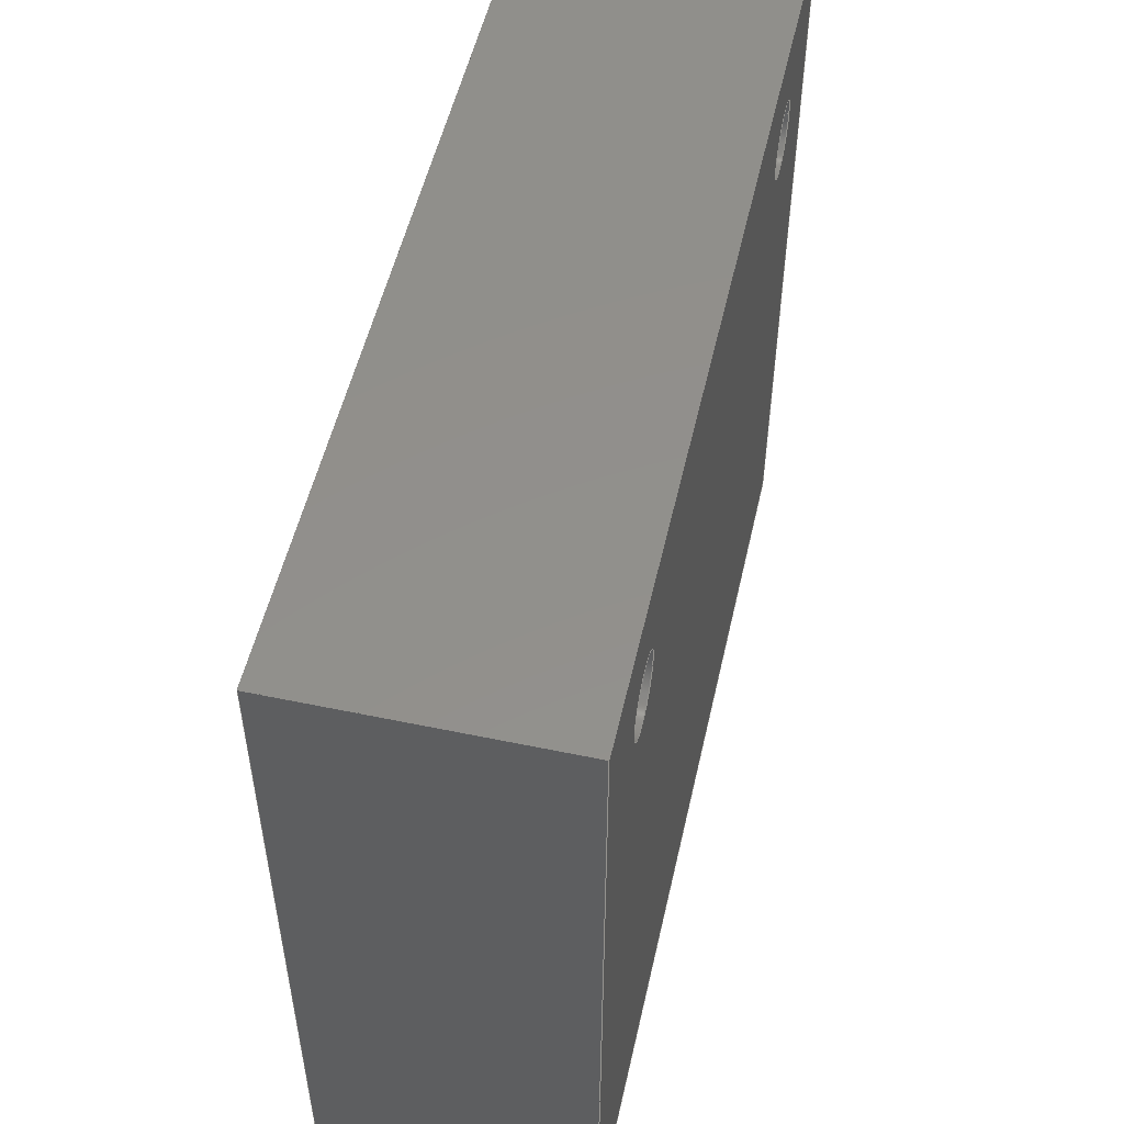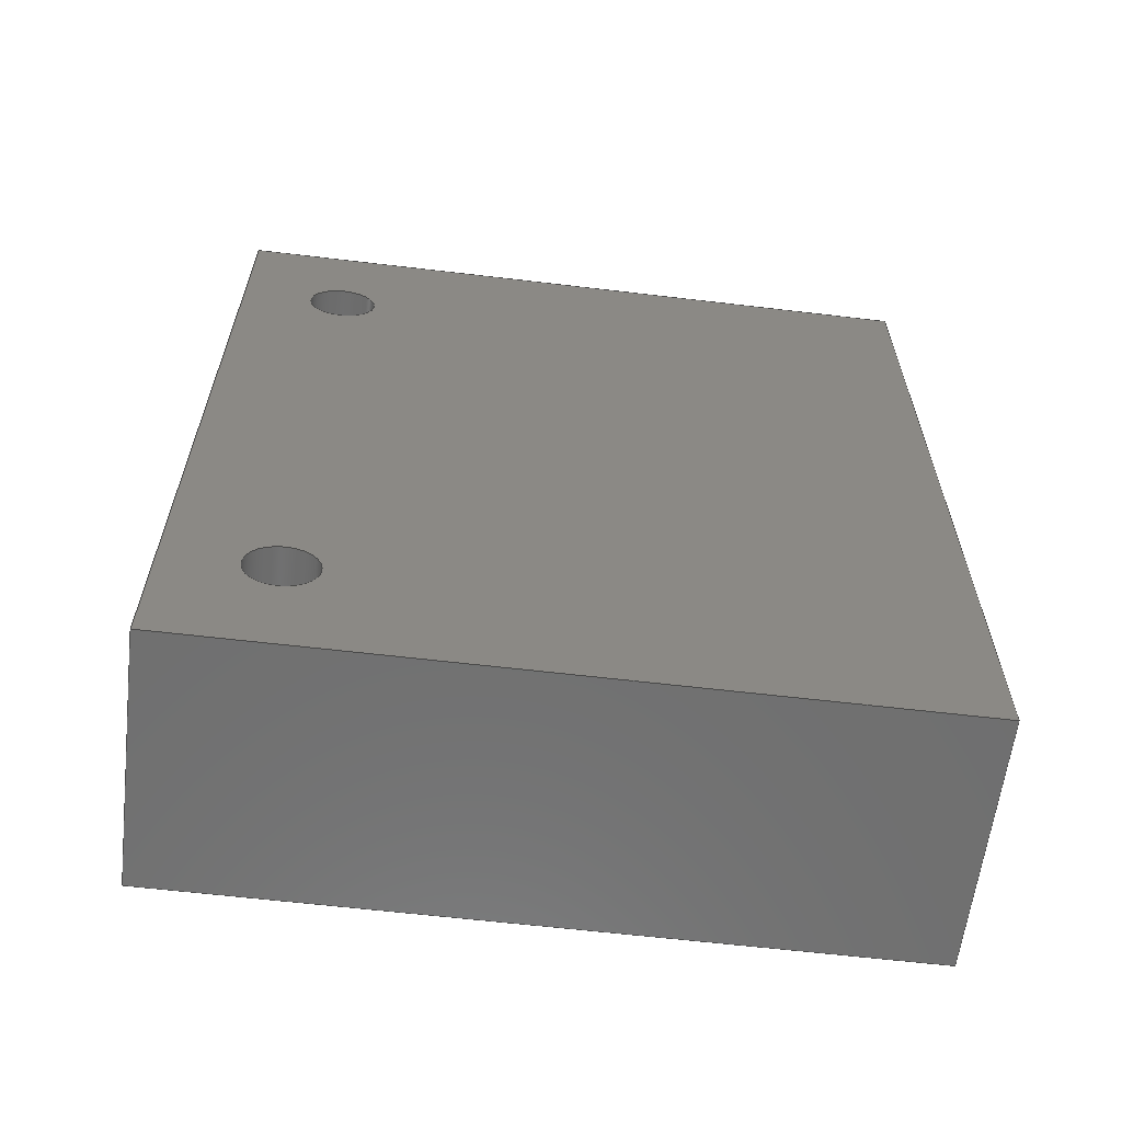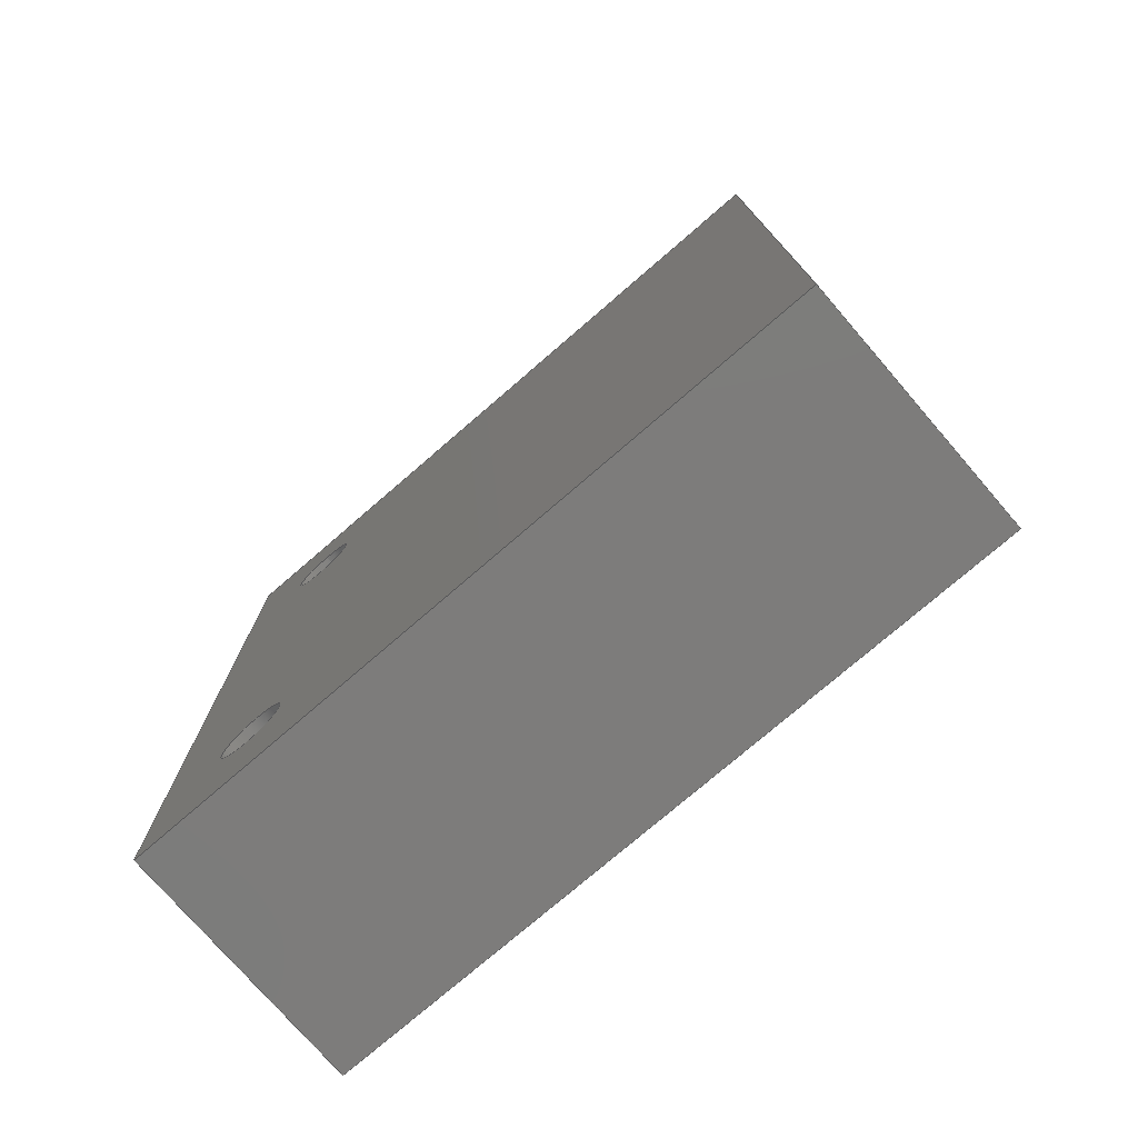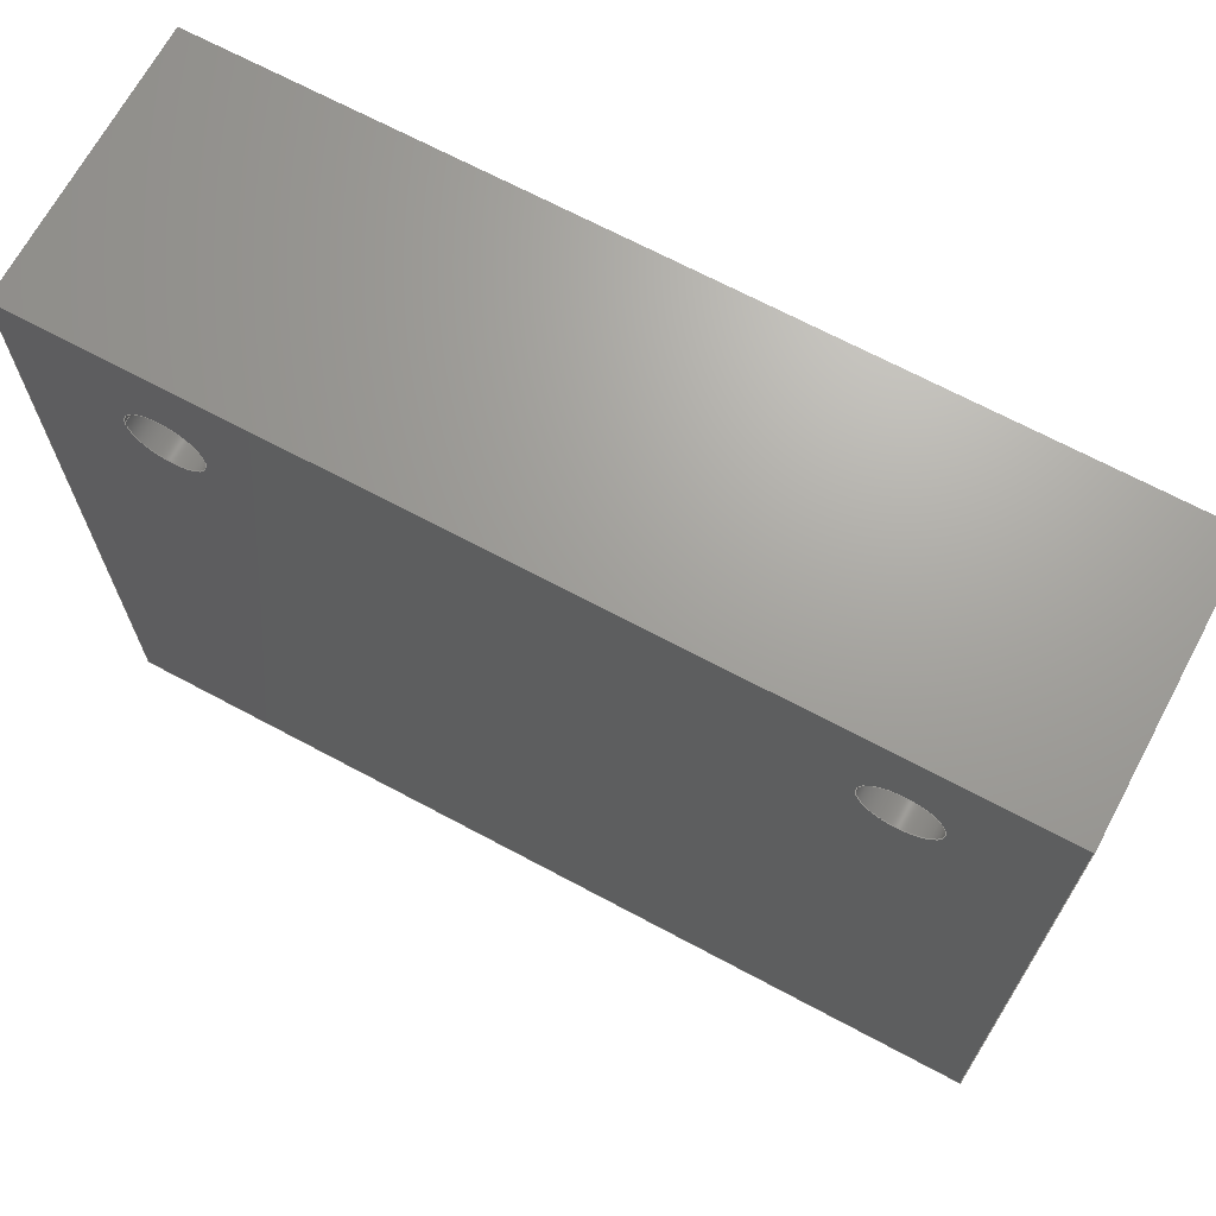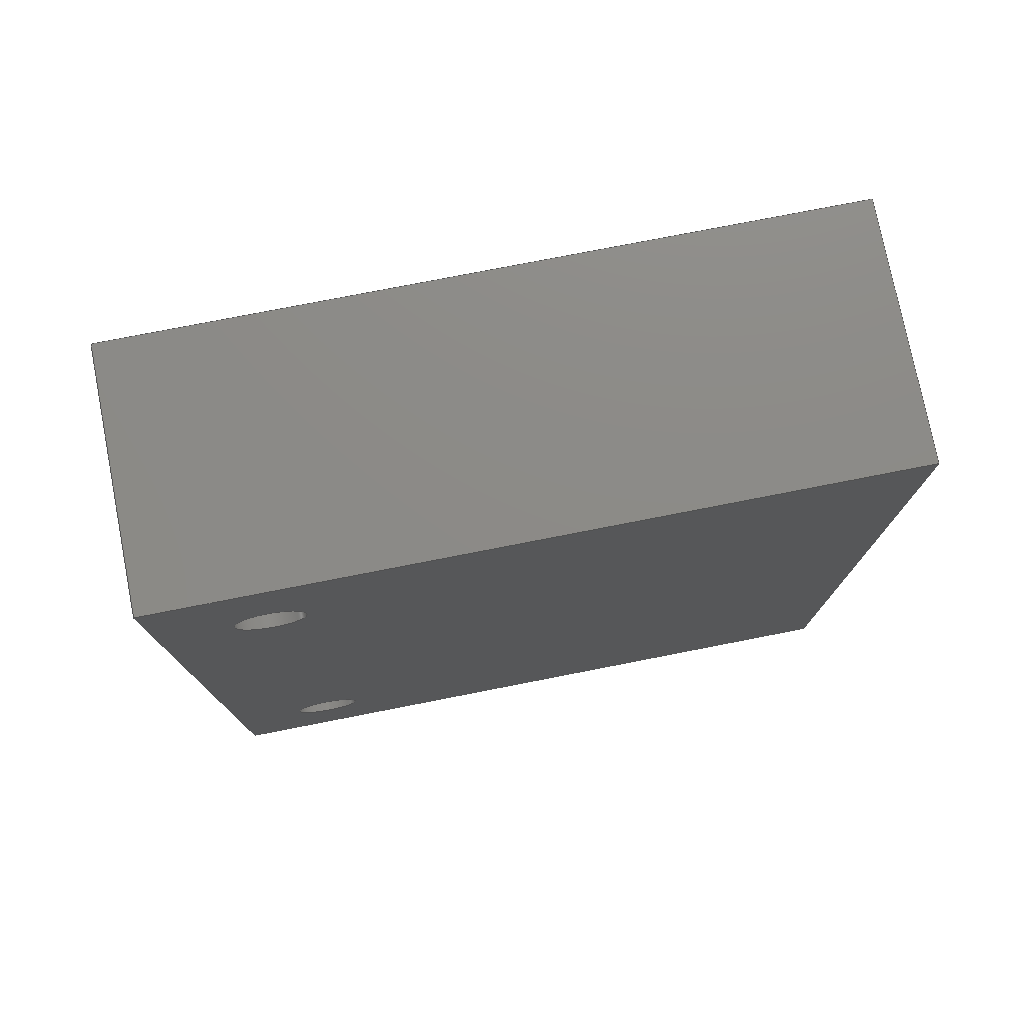
<metadata>
{"format":"step","ext":"stp","renderer":"f3d","projection":"perspective","resolution":1024,"background":"white","views":[{"elev":52.4,"azim":12.7,"up":"+Z"},{"elev":-61.4,"azim":83.1,"up":"+Y"},{"elev":-75.9,"azim":130.8,"up":"+Y"},{"elev":68.4,"azim":118.2,"up":"+Z"},{"elev":76.8,"azim":78.9,"up":"+Y"}]}
</metadata>
<code>
ISO-10303-21;
DATA;
#1=MECHANICAL_DESIGN_GEOMETRIC_PRESENTATION_REPRESENTATION('',(#4),#252);
#2=SHAPE_REPRESENTATION_RELATIONSHIP('SRR','None',#259,#3);
#3=ADVANCED_BREP_SHAPE_REPRESENTATION('',(#5),#251);
#4=STYLED_ITEM('',(#268),#5);
#5=MANIFOLD_SOLID_BREP('Corps1',#144);
#6=FACE_BOUND('',#30,.T.);
#7=FACE_BOUND('',#31,.T.);
#8=FACE_BOUND('',#33,.T.);
#9=FACE_BOUND('',#34,.T.);
#10=PLANE('',#161);
#11=PLANE('',#162);
#12=PLANE('',#163);
#13=PLANE('',#164);
#14=PLANE('',#165);
#15=PLANE('',#167);
#16=FACE_OUTER_BOUND('',#24,.T.);
#17=FACE_OUTER_BOUND('',#25,.T.);
#18=FACE_OUTER_BOUND('',#26,.T.);
#19=FACE_OUTER_BOUND('',#27,.T.);
#20=FACE_OUTER_BOUND('',#28,.T.);
#21=FACE_OUTER_BOUND('',#29,.T.);
#22=FACE_OUTER_BOUND('',#32,.T.);
#23=FACE_OUTER_BOUND('',#35,.T.);
#24=EDGE_LOOP('',(#98,#99,#100,#101));
#25=EDGE_LOOP('',(#102,#103,#104,#105));
#26=EDGE_LOOP('',(#106,#107,#108,#109));
#27=EDGE_LOOP('',(#110,#111,#112,#113));
#28=EDGE_LOOP('',(#114,#115,#116,#117));
#29=EDGE_LOOP('',(#118,#119,#120,#121));
#30=EDGE_LOOP('',(#122));
#31=EDGE_LOOP('',(#123));
#32=EDGE_LOOP('',(#124,#125,#126,#127));
#33=EDGE_LOOP('',(#128));
#34=EDGE_LOOP('',(#129));
#35=EDGE_LOOP('',(#130,#131,#132,#133));
#36=LINE('',#215,#50);
#37=LINE('',#220,#51);
#38=LINE('',#222,#52);
#39=LINE('',#224,#53);
#40=LINE('',#225,#54);
#41=LINE('',#228,#55);
#42=LINE('',#230,#56);
#43=LINE('',#231,#57);
#44=LINE('',#234,#58);
#45=LINE('',#236,#59);
#46=LINE('',#237,#60);
#47=LINE('',#239,#61);
#48=LINE('',#240,#62);
#49=LINE('',#248,#63);
#50=VECTOR('',#176,4.075);
#51=VECTOR('',#181,10);
#52=VECTOR('',#182,10);
#53=VECTOR('',#183,10);
#54=VECTOR('',#184,10);
#55=VECTOR('',#187,10);
#56=VECTOR('',#188,10);
#57=VECTOR('',#189,10);
#58=VECTOR('',#192,10);
#59=VECTOR('',#193,10);
#60=VECTOR('',#194,10);
#61=VECTOR('',#197,10);
#62=VECTOR('',#198,10);
#63=VECTOR('',#209,4.075);
#64=CIRCLE('',#159,4.075);
#65=CIRCLE('',#160,4.075);
#66=CIRCLE('',#166,4.075);
#67=CIRCLE('',#168,4.075);
#68=VERTEX_POINT('',#212);
#69=VERTEX_POINT('',#214);
#70=VERTEX_POINT('',#218);
#71=VERTEX_POINT('',#219);
#72=VERTEX_POINT('',#221);
#73=VERTEX_POINT('',#223);
#74=VERTEX_POINT('',#227);
#75=VERTEX_POINT('',#229);
#76=VERTEX_POINT('',#233);
#77=VERTEX_POINT('',#235);
#78=VERTEX_POINT('',#242);
#79=VERTEX_POINT('',#245);
#80=EDGE_CURVE('',#68,#68,#64,.T.);
#81=EDGE_CURVE('',#68,#69,#36,.T.);
#82=EDGE_CURVE('',#69,#69,#65,.T.);
#83=EDGE_CURVE('',#70,#71,#37,.T.);
#84=EDGE_CURVE('',#70,#72,#38,.T.);
#85=EDGE_CURVE('',#73,#72,#39,.T.);
#86=EDGE_CURVE('',#71,#73,#40,.T.);
#87=EDGE_CURVE('',#71,#74,#41,.T.);
#88=EDGE_CURVE('',#75,#73,#42,.T.);
#89=EDGE_CURVE('',#74,#75,#43,.T.);
#90=EDGE_CURVE('',#74,#76,#44,.T.);
#91=EDGE_CURVE('',#77,#75,#45,.T.);
#92=EDGE_CURVE('',#76,#77,#46,.T.);
#93=EDGE_CURVE('',#76,#70,#47,.T.);
#94=EDGE_CURVE('',#72,#77,#48,.T.);
#95=EDGE_CURVE('',#78,#78,#66,.T.);
#96=EDGE_CURVE('',#79,#79,#67,.T.);
#97=EDGE_CURVE('',#79,#78,#49,.T.);
#98=ORIENTED_EDGE('',*,*,#80,.F.);
#99=ORIENTED_EDGE('',*,*,#81,.T.);
#100=ORIENTED_EDGE('',*,*,#82,.F.);
#101=ORIENTED_EDGE('',*,*,#81,.F.);
#102=ORIENTED_EDGE('',*,*,#83,.F.);
#103=ORIENTED_EDGE('',*,*,#84,.T.);
#104=ORIENTED_EDGE('',*,*,#85,.F.);
#105=ORIENTED_EDGE('',*,*,#86,.F.);
#106=ORIENTED_EDGE('',*,*,#87,.F.);
#107=ORIENTED_EDGE('',*,*,#86,.T.);
#108=ORIENTED_EDGE('',*,*,#88,.F.);
#109=ORIENTED_EDGE('',*,*,#89,.F.);
#110=ORIENTED_EDGE('',*,*,#90,.F.);
#111=ORIENTED_EDGE('',*,*,#89,.T.);
#112=ORIENTED_EDGE('',*,*,#91,.F.);
#113=ORIENTED_EDGE('',*,*,#92,.F.);
#114=ORIENTED_EDGE('',*,*,#93,.F.);
#115=ORIENTED_EDGE('',*,*,#92,.T.);
#116=ORIENTED_EDGE('',*,*,#94,.F.);
#117=ORIENTED_EDGE('',*,*,#84,.F.);
#118=ORIENTED_EDGE('',*,*,#94,.T.);
#119=ORIENTED_EDGE('',*,*,#91,.T.);
#120=ORIENTED_EDGE('',*,*,#88,.T.);
#121=ORIENTED_EDGE('',*,*,#85,.T.);
#122=ORIENTED_EDGE('',*,*,#95,.F.);
#123=ORIENTED_EDGE('',*,*,#82,.T.);
#124=ORIENTED_EDGE('',*,*,#93,.T.);
#125=ORIENTED_EDGE('',*,*,#83,.T.);
#126=ORIENTED_EDGE('',*,*,#87,.T.);
#127=ORIENTED_EDGE('',*,*,#90,.T.);
#128=ORIENTED_EDGE('',*,*,#96,.F.);
#129=ORIENTED_EDGE('',*,*,#80,.T.);
#130=ORIENTED_EDGE('',*,*,#96,.T.);
#131=ORIENTED_EDGE('',*,*,#97,.T.);
#132=ORIENTED_EDGE('',*,*,#95,.T.);
#133=ORIENTED_EDGE('',*,*,#97,.F.);
#134=CYLINDRICAL_SURFACE('',#158,4.075);
#135=CYLINDRICAL_SURFACE('',#169,4.075);
#136=ADVANCED_FACE('',(#16),#134,.F.);
#137=ADVANCED_FACE('',(#17),#10,.T.);
#138=ADVANCED_FACE('',(#18),#11,.T.);
#139=ADVANCED_FACE('',(#19),#12,.T.);
#140=ADVANCED_FACE('',(#20),#13,.T.);
#141=ADVANCED_FACE('',(#21,#6,#7),#14,.T.);
#142=ADVANCED_FACE('',(#22,#8,#9),#15,.F.);
#143=ADVANCED_FACE('',(#23),#135,.F.);
#144=CLOSED_SHELL('',(#136,#137,#138,#139,#140,#141,#142,#143));
#145=DERIVED_UNIT_ELEMENT(#147,1);
#146=DERIVED_UNIT_ELEMENT(#254,-3);
#147=(
MASS_UNIT()
NAMED_UNIT(*)
SI_UNIT(.KILO.,.GRAM.)
);
#148=DERIVED_UNIT((#145,#146));
#149=MEASURE_REPRESENTATION_ITEM('density measure',
POSITIVE_RATIO_MEASURE(7850),#148);
#150=PROPERTY_DEFINITION_REPRESENTATION(#155,#152);
#151=PROPERTY_DEFINITION_REPRESENTATION(#156,#153);
#152=REPRESENTATION('material name',(#154),#251);
#153=REPRESENTATION('density',(#149),#251);
#154=DESCRIPTIVE_REPRESENTATION_ITEM('Acier','Acier');
#155=PROPERTY_DEFINITION('material property','material name',#261);
#156=PROPERTY_DEFINITION('material property','density of part',#261);
#157=AXIS2_PLACEMENT_3D('',#210,#170,#171);
#158=AXIS2_PLACEMENT_3D('',#211,#172,#173);
#159=AXIS2_PLACEMENT_3D('',#213,#174,#175);
#160=AXIS2_PLACEMENT_3D('',#216,#177,#178);
#161=AXIS2_PLACEMENT_3D('',#217,#179,#180);
#162=AXIS2_PLACEMENT_3D('',#226,#185,#186);
#163=AXIS2_PLACEMENT_3D('',#232,#190,#191);
#164=AXIS2_PLACEMENT_3D('',#238,#195,#196);
#165=AXIS2_PLACEMENT_3D('',#241,#199,#200);
#166=AXIS2_PLACEMENT_3D('',#243,#201,#202);
#167=AXIS2_PLACEMENT_3D('',#244,#203,#204);
#168=AXIS2_PLACEMENT_3D('',#246,#205,#206);
#169=AXIS2_PLACEMENT_3D('',#247,#207,#208);
#170=DIRECTION('axis',(0,0,1));
#171=DIRECTION('refdir',(1,0,0));
#172=DIRECTION('center_axis',(1,0,0));
#173=DIRECTION('ref_axis',(0,-1,0));
#174=DIRECTION('center_axis',(1,0,0));
#175=DIRECTION('ref_axis',(0,-1,0));
#176=DIRECTION('',(1,0,0));
#177=DIRECTION('center_axis',(-1,0,0));
#178=DIRECTION('ref_axis',(0,-1,0));
#179=DIRECTION('center_axis',(0,-1,0));
#180=DIRECTION('ref_axis',(0,0,-1));
#181=DIRECTION('',(0,0,1));
#182=DIRECTION('',(1,0,0));
#183=DIRECTION('',(0,0,-1));
#184=DIRECTION('',(1,0,0));
#185=DIRECTION('center_axis',(0,0,1));
#186=DIRECTION('ref_axis',(0,-1,0));
#187=DIRECTION('',(0,1,0));
#188=DIRECTION('',(0,-1,0));
#189=DIRECTION('',(1,0,0));
#190=DIRECTION('center_axis',(0,1,0));
#191=DIRECTION('ref_axis',(0,0,1));
#192=DIRECTION('',(0,0,-1));
#193=DIRECTION('',(0,0,1));
#194=DIRECTION('',(1,0,0));
#195=DIRECTION('center_axis',(0,0,-1));
#196=DIRECTION('ref_axis',(0,1,0));
#197=DIRECTION('',(0,-1,0));
#198=DIRECTION('',(0,1,0));
#199=DIRECTION('center_axis',(1,0,0));
#200=DIRECTION('ref_axis',(0,0,-1));
#201=DIRECTION('center_axis',(1,0,0));
#202=DIRECTION('ref_axis',(0,1,0));
#203=DIRECTION('center_axis',(1,0,0));
#204=DIRECTION('ref_axis',(0,1,0));
#205=DIRECTION('center_axis',(-1,0,0));
#206=DIRECTION('ref_axis',(0,1,0));
#207=DIRECTION('center_axis',(-1,0,0));
#208=DIRECTION('ref_axis',(0,1,0));
#209=DIRECTION('',(1,0,0));
#210=CARTESIAN_POINT('',(0,0,0));
#211=CARTESIAN_POINT('Origin',(0,35,72.5));
#212=CARTESIAN_POINT('',(0,39.08,72.5));
#213=CARTESIAN_POINT('Origin',(0,35,72.5));
#214=CARTESIAN_POINT('',(30,39.08,72.5));
#215=CARTESIAN_POINT('',(0,39.08,72.5));
#216=CARTESIAN_POINT('Origin',(30,35,72.5));
#217=CARTESIAN_POINT('Origin',(0,-50,85));
#218=CARTESIAN_POINT('',(0,-50,0));
#219=CARTESIAN_POINT('',(0,-50,85));
#220=CARTESIAN_POINT('',(0,-50,0));
#221=CARTESIAN_POINT('',(30,-50,0));
#222=CARTESIAN_POINT('',(0,-50,0));
#223=CARTESIAN_POINT('',(30,-50,85));
#224=CARTESIAN_POINT('',(30,-50,0));
#225=CARTESIAN_POINT('',(0,-50,85));
#226=CARTESIAN_POINT('Origin',(0,50,85));
#227=CARTESIAN_POINT('',(0,50,85));
#228=CARTESIAN_POINT('',(0,-50,85));
#229=CARTESIAN_POINT('',(30,50,85));
#230=CARTESIAN_POINT('',(30,-50,85));
#231=CARTESIAN_POINT('',(0,50,85));
#232=CARTESIAN_POINT('Origin',(0,50,0));
#233=CARTESIAN_POINT('',(0,50,0));
#234=CARTESIAN_POINT('',(0,50,85));
#235=CARTESIAN_POINT('',(30,50,0));
#236=CARTESIAN_POINT('',(30,50,85));
#237=CARTESIAN_POINT('',(0,50,0));
#238=CARTESIAN_POINT('Origin',(0,-50,0));
#239=CARTESIAN_POINT('',(0,50,0));
#240=CARTESIAN_POINT('',(30,50,0));
#241=CARTESIAN_POINT('Origin',(30,0,42.5));
#242=CARTESIAN_POINT('',(30,-39.08,72.5));
#243=CARTESIAN_POINT('Origin',(30,-35,72.5));
#244=CARTESIAN_POINT('Origin',(0,0,42.5));
#245=CARTESIAN_POINT('',(0,-39.08,72.5));
#246=CARTESIAN_POINT('Origin',(0,-35,72.5));
#247=CARTESIAN_POINT('Origin',(0,-35,72.5));
#248=CARTESIAN_POINT('',(0,-39.08,72.5));
#249=UNCERTAINTY_MEASURE_WITH_UNIT(LENGTH_MEASURE(0.01),#253,
'DISTANCE_ACCURACY_VALUE',
'Maximum model space distance between geometric entities at asserted c
onnectivities');
#250=UNCERTAINTY_MEASURE_WITH_UNIT(LENGTH_MEASURE(0.01),#253,
'DISTANCE_ACCURACY_VALUE',
'Maximum model space distance between geometric entities at asserted c
onnectivities');
#251=(
GEOMETRIC_REPRESENTATION_CONTEXT(3)
GLOBAL_UNCERTAINTY_ASSIGNED_CONTEXT((#249))
GLOBAL_UNIT_ASSIGNED_CONTEXT((#253,#255,#256))
REPRESENTATION_CONTEXT('','3D')
);
#252=(
GEOMETRIC_REPRESENTATION_CONTEXT(3)
GLOBAL_UNCERTAINTY_ASSIGNED_CONTEXT((#250))
GLOBAL_UNIT_ASSIGNED_CONTEXT((#253,#255,#256))
REPRESENTATION_CONTEXT('','3D')
);
#253=(
LENGTH_UNIT()
NAMED_UNIT(*)
SI_UNIT(.MILLI.,.METRE.)
);
#254=(
LENGTH_UNIT()
NAMED_UNIT(*)
SI_UNIT($,.METRE.)
);
#255=(
NAMED_UNIT(*)
PLANE_ANGLE_UNIT()
SI_UNIT($,.RADIAN.)
);
#256=(
NAMED_UNIT(*)
SI_UNIT($,.STERADIAN.)
SOLID_ANGLE_UNIT()
);
#257=SHAPE_DEFINITION_REPRESENTATION(#258,#259);
#258=PRODUCT_DEFINITION_SHAPE('',$,#261);
#259=SHAPE_REPRESENTATION('',(#157),#251);
#260=PRODUCT_DEFINITION_CONTEXT('part definition',#265,'design');
#261=PRODUCT_DEFINITION('006','006 v4',#262,#260);
#262=PRODUCT_DEFINITION_FORMATION('',$,#267);
#263=PRODUCT_RELATED_PRODUCT_CATEGORY('006 v4','006 v4',(#267));
#264=APPLICATION_PROTOCOL_DEFINITION('international standard',
'automotive_design',2009,#265);
#265=APPLICATION_CONTEXT(
'Core Data for Automotive Mechanical Design Process');
#266=PRODUCT_CONTEXT('part definition',#265,'mechanical');
#267=PRODUCT('006','006 v4',$,(#266));
#268=PRESENTATION_STYLE_ASSIGNMENT((#269));
#269=SURFACE_STYLE_USAGE(.BOTH.,#270);
#270=SURFACE_SIDE_STYLE('',(#271));
#271=SURFACE_STYLE_FILL_AREA(#272);
#272=FILL_AREA_STYLE('Acier - Satin\X\E9',(#273));
#273=FILL_AREA_STYLE_COLOUR('Acier - Satin\X\E9',#274);
#274=COLOUR_RGB('Acier - Satin\X\E9',0.6275,0.6275,
0.6275);
ENDSEC;
END-ISO-10303-21;

</code>
